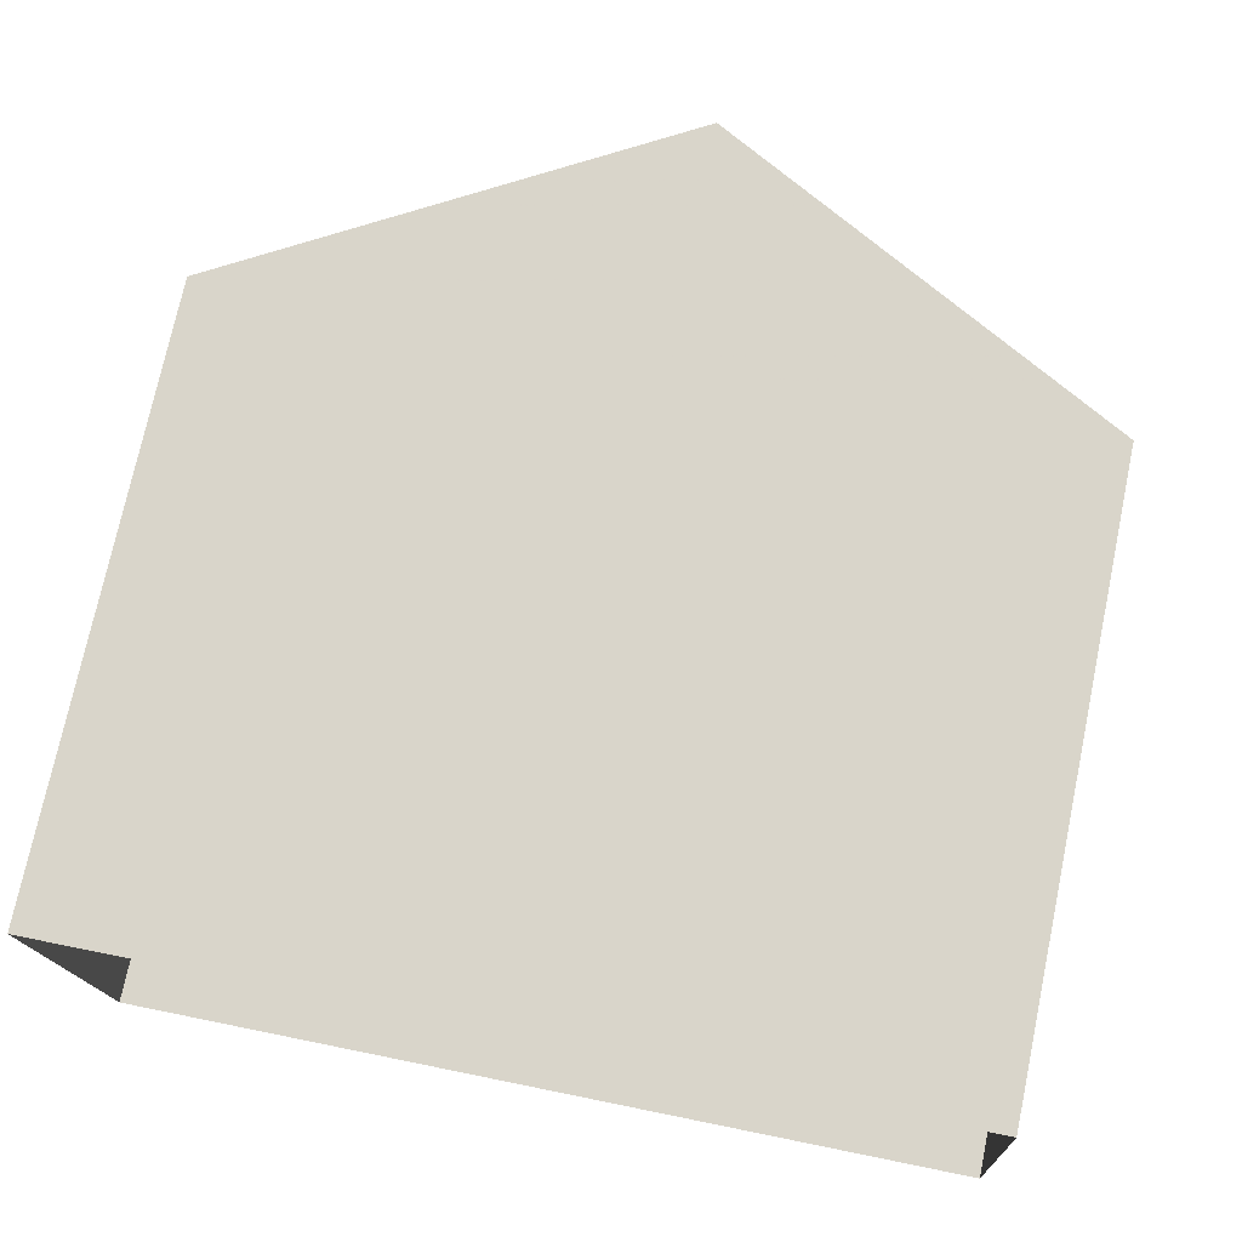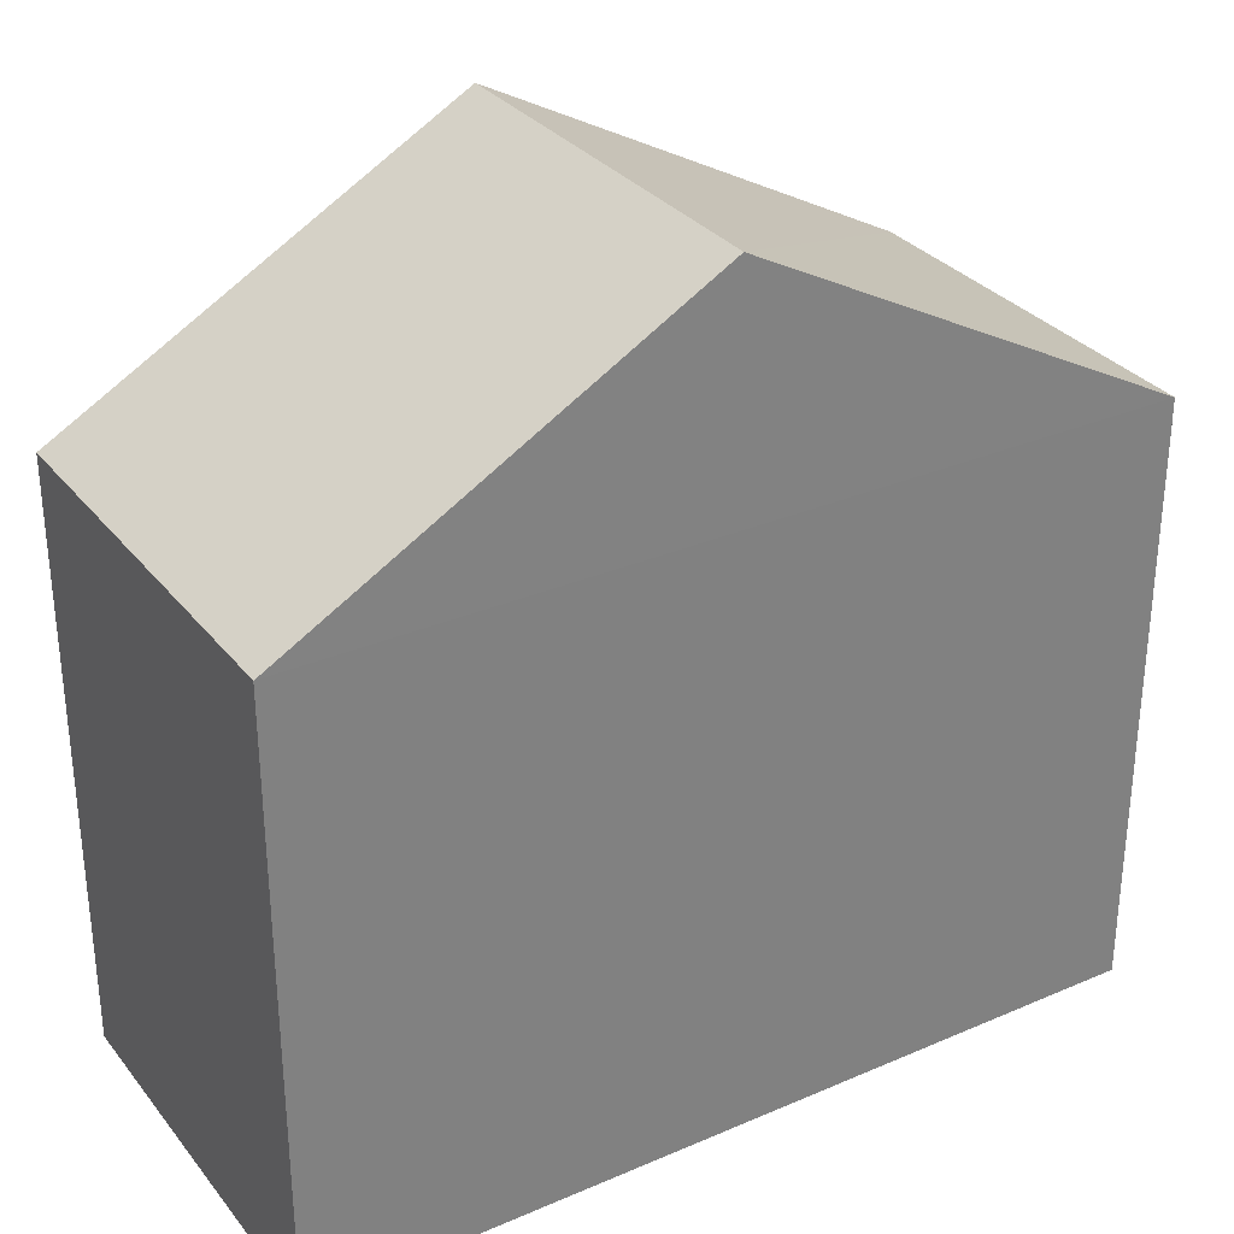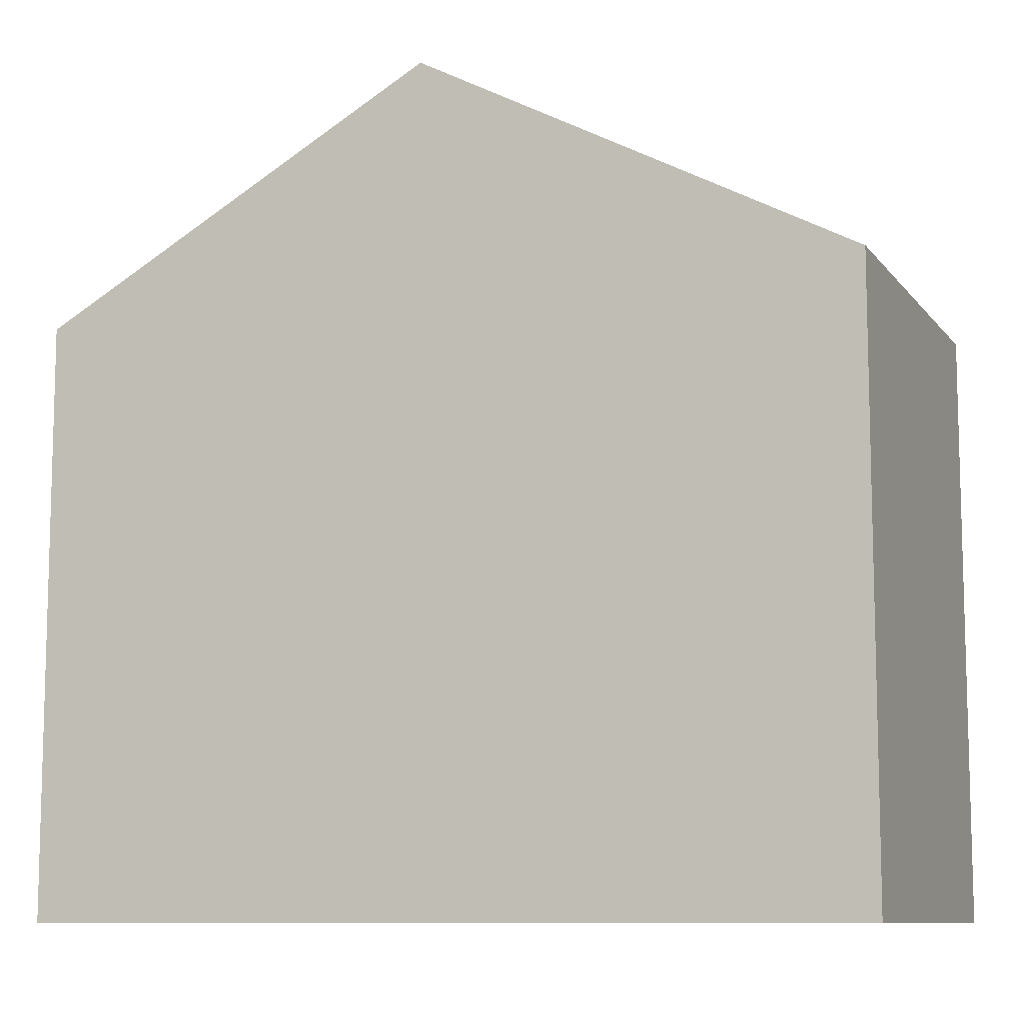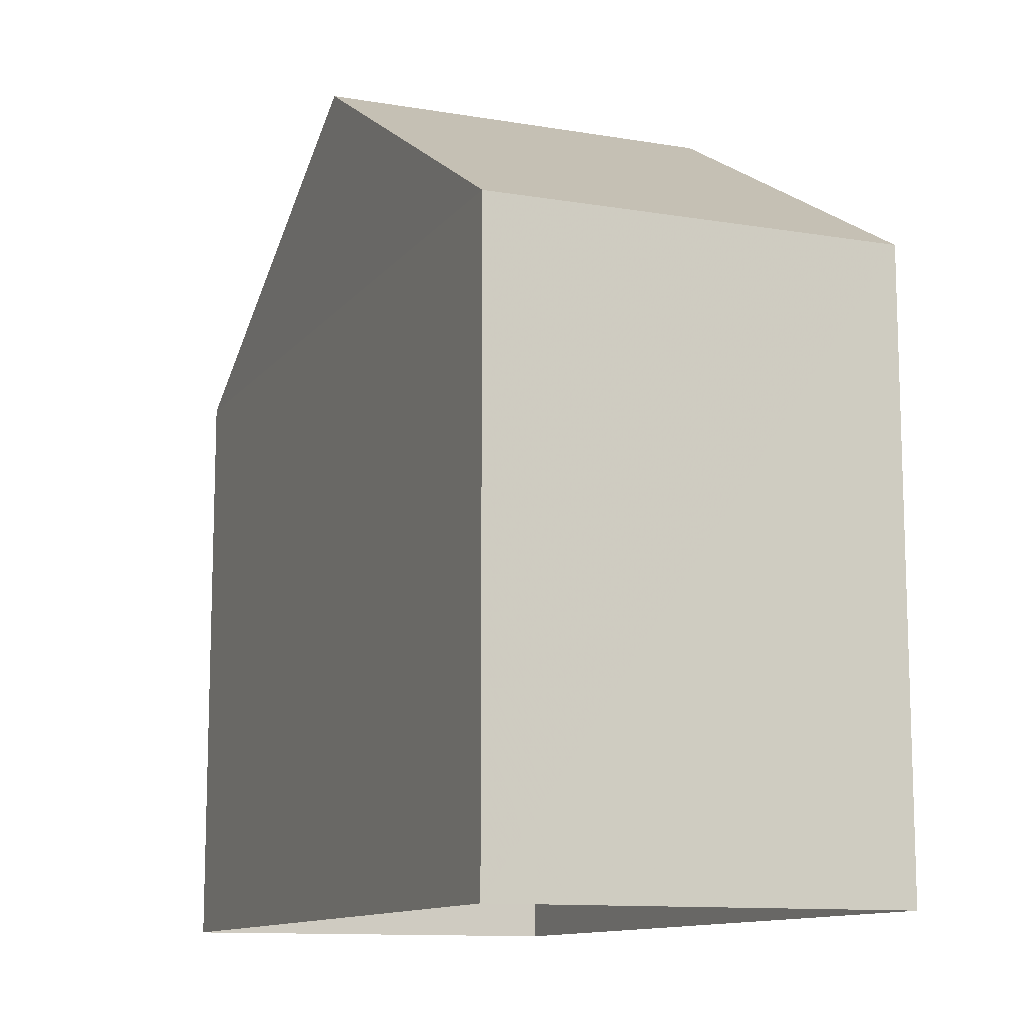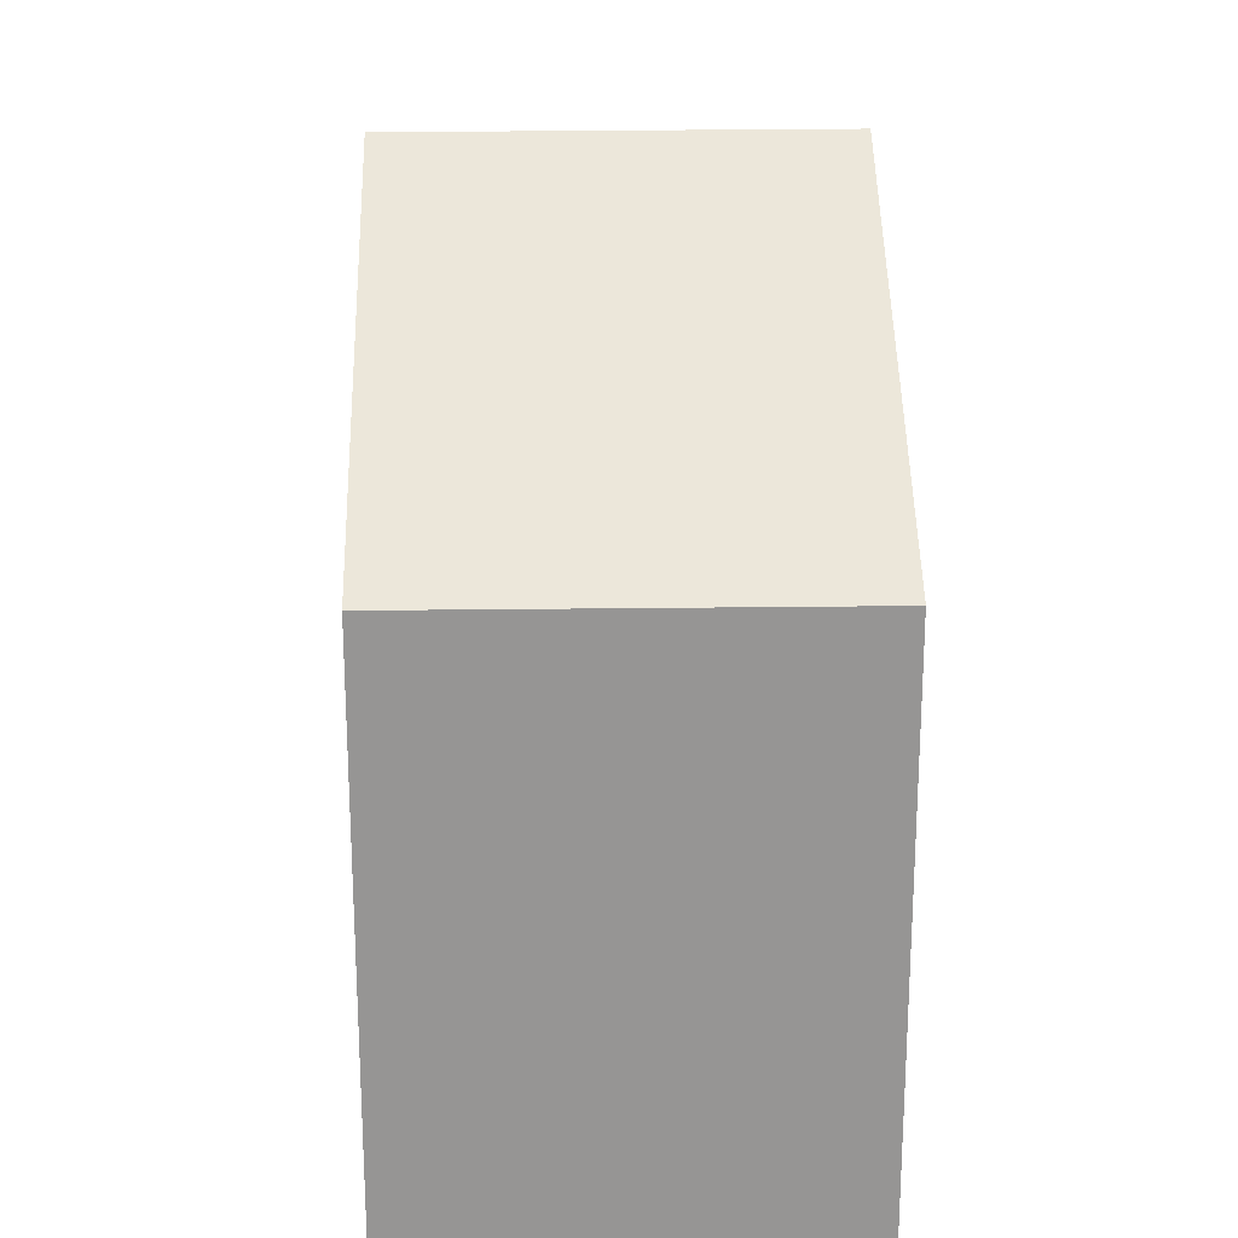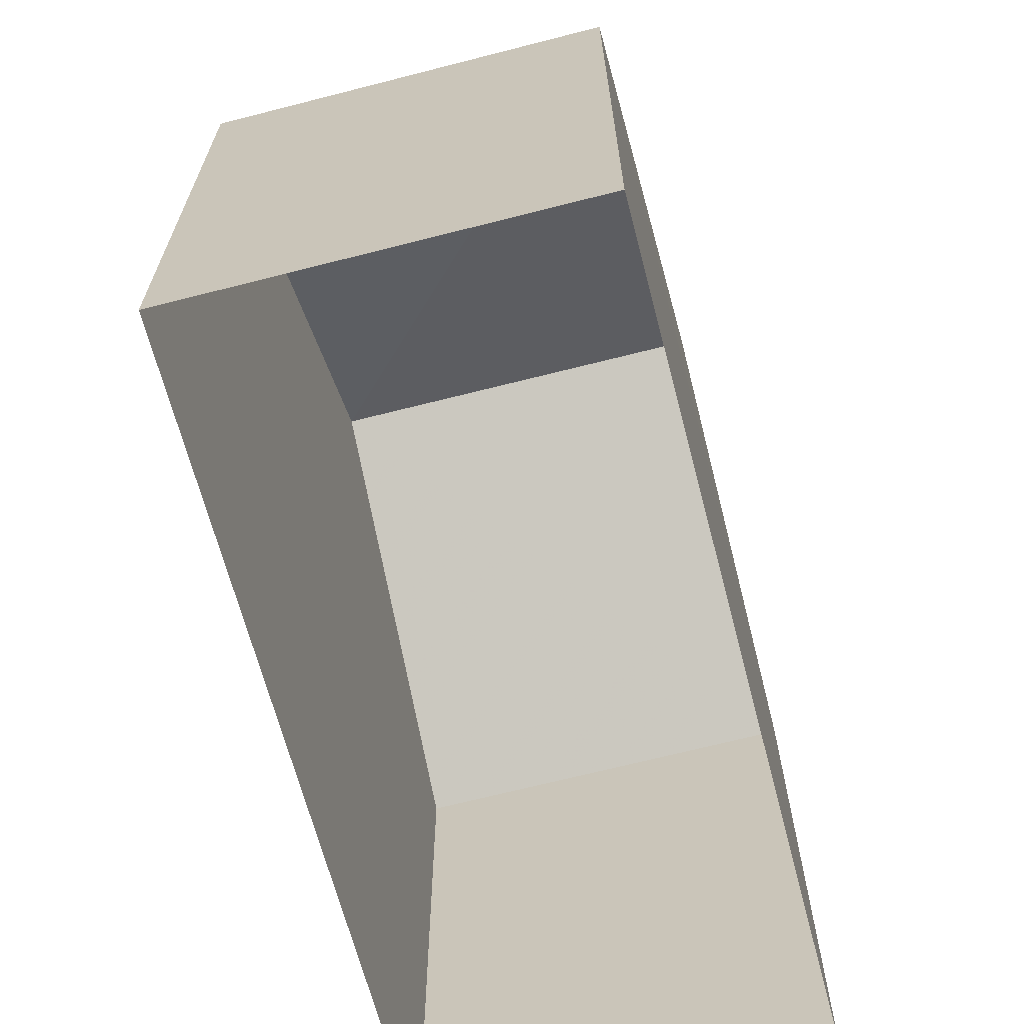
<metadata>
{"format":"obj","ext":"obj","renderer":"f3d","projection":"perspective","resolution":1024,"background":"white","views":[{"elev":74.4,"azim":-168.3,"up":"+Y"},{"elev":30.9,"azim":-34.6,"up":"+Z"},{"elev":-9.7,"azim":18.6,"up":"+Z"},{"elev":-11.6,"azim":-115.4,"up":"+Z"},{"elev":22.7,"azim":85.4,"up":"+Z"},{"elev":-66.5,"azim":101.6,"up":"+Z"}]}
</metadata>
<code>
v -3.728e+05 -1.054e+05 24.14
v -3.728e+05 -1.054e+05 24.13
v -3.728e+05 -1.054e+05 24.14
v -3.728e+05 -1.054e+05 24.14
v -3.728e+05 -1.054e+05 31.05
v -3.728e+05 -1.054e+05 31.05
v -3.728e+05 -1.054e+05 33.72
v -3.728e+05 -1.054e+05 33.72
v -3.728e+05 -1.054e+05 31.05
v -3.728e+05 -1.054e+05 31.05
f 1 2 3
f 4 1 3
f 5 6 7
f 8 5 7
f 7 9 8
f 7 10 9
f 6 2 1
f 6 5 2
f 3 2 9
f 9 5 8
f 9 2 5
f 6 1 10
f 6 10 7
f 1 4 10
f 10 4 3
f 9 10 3

</code>
